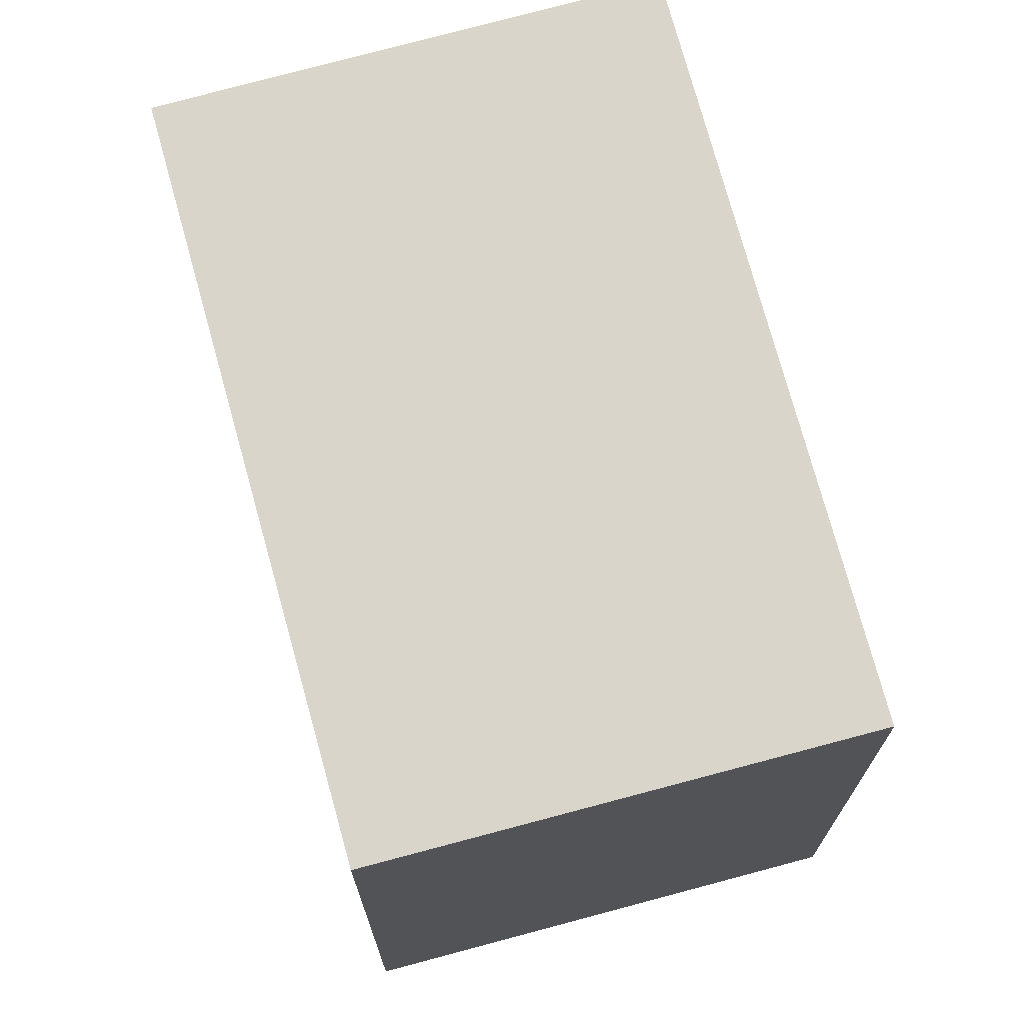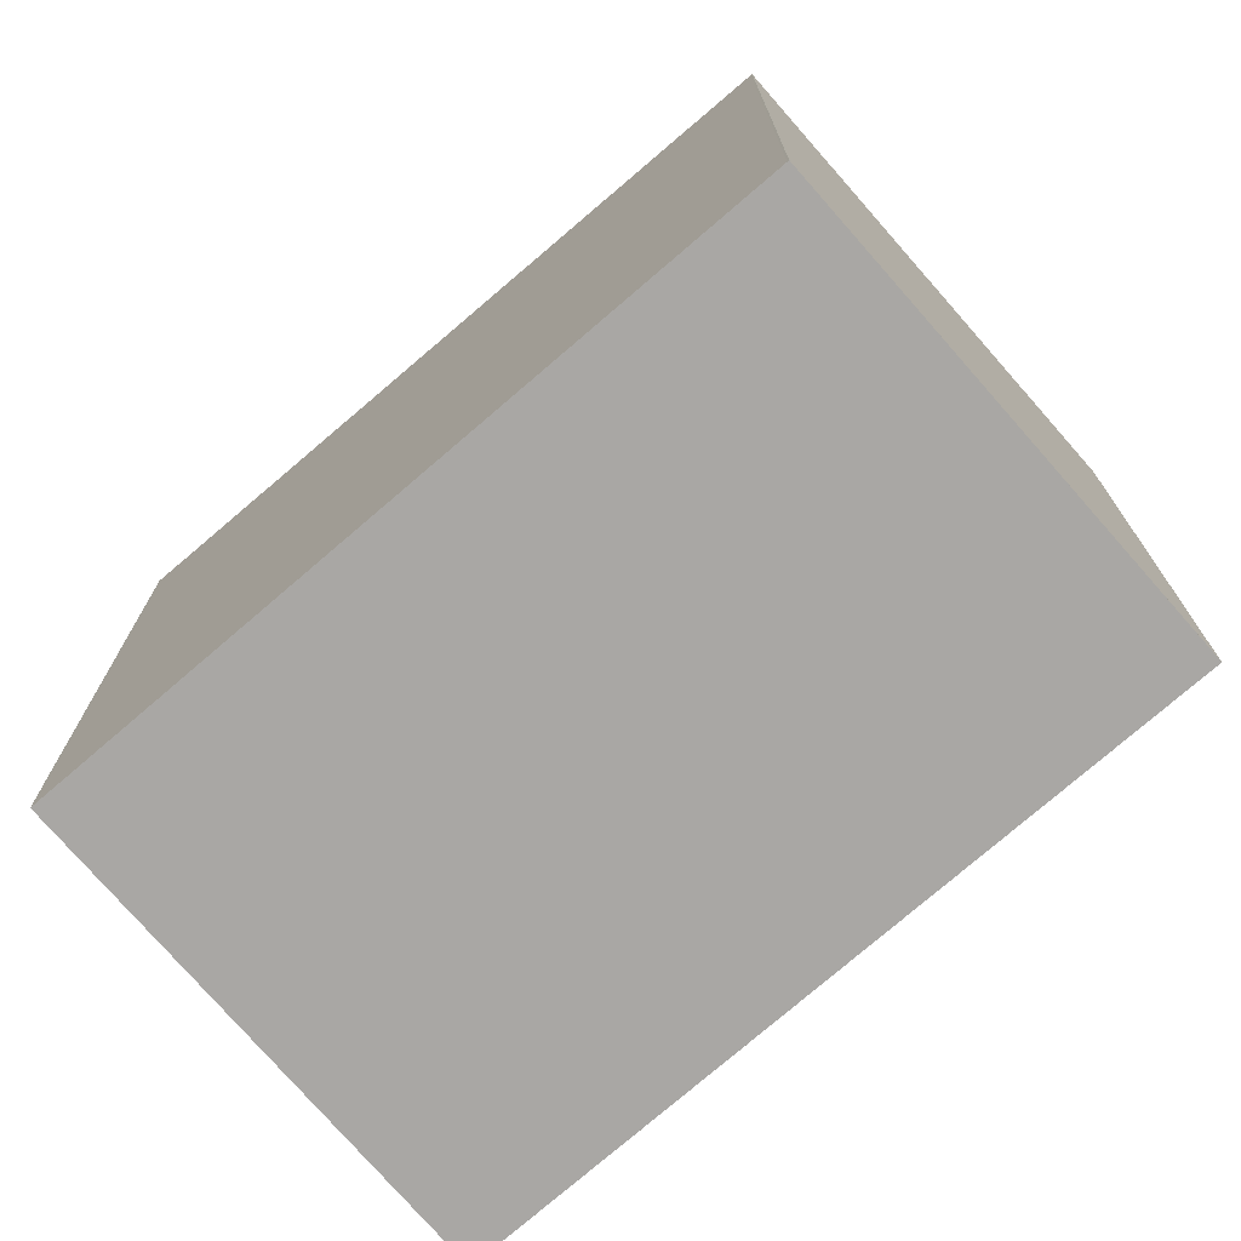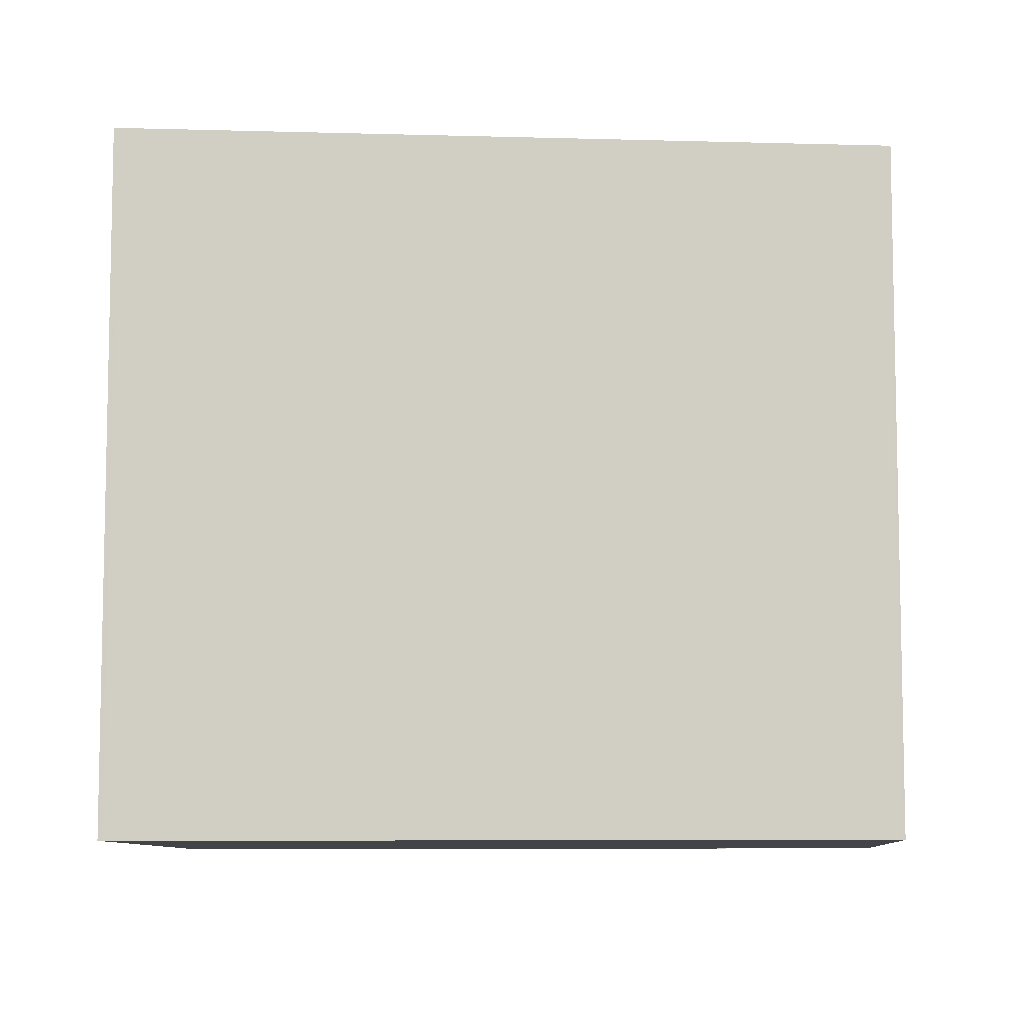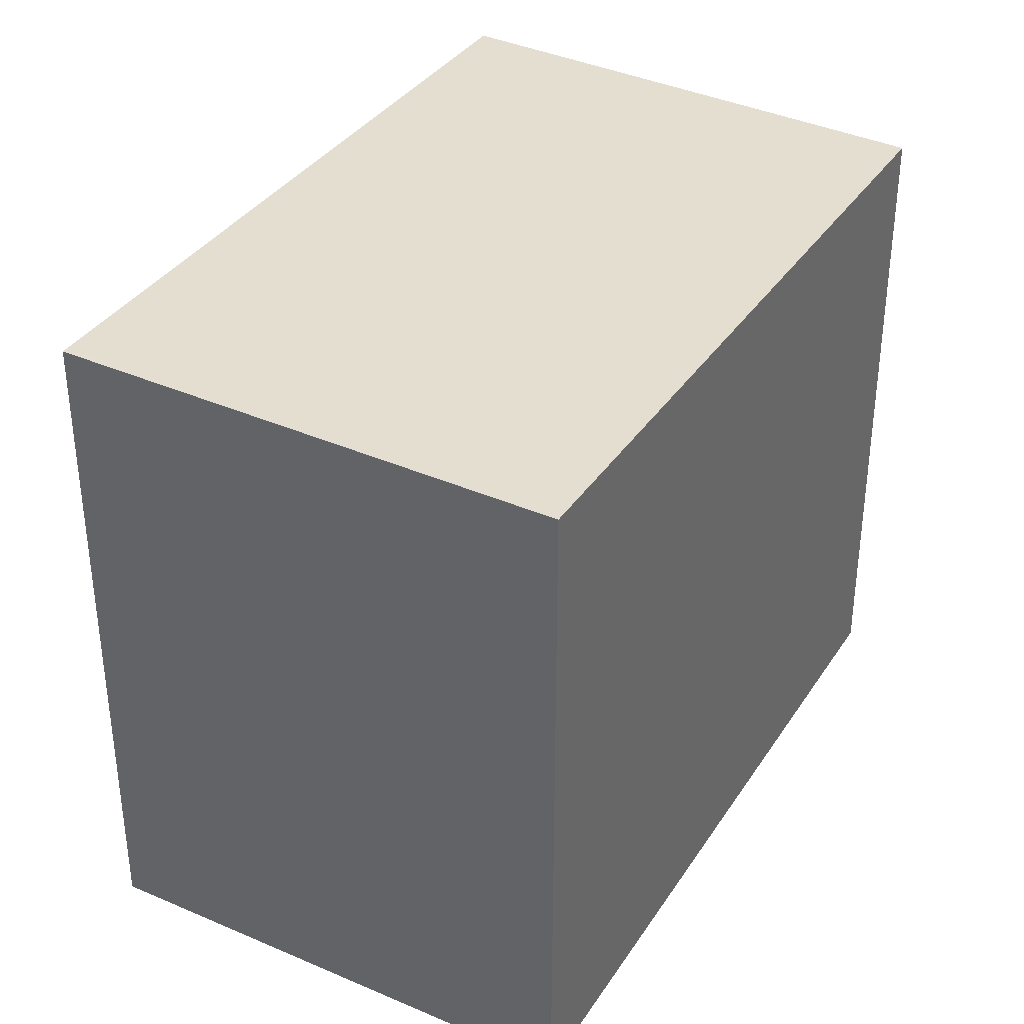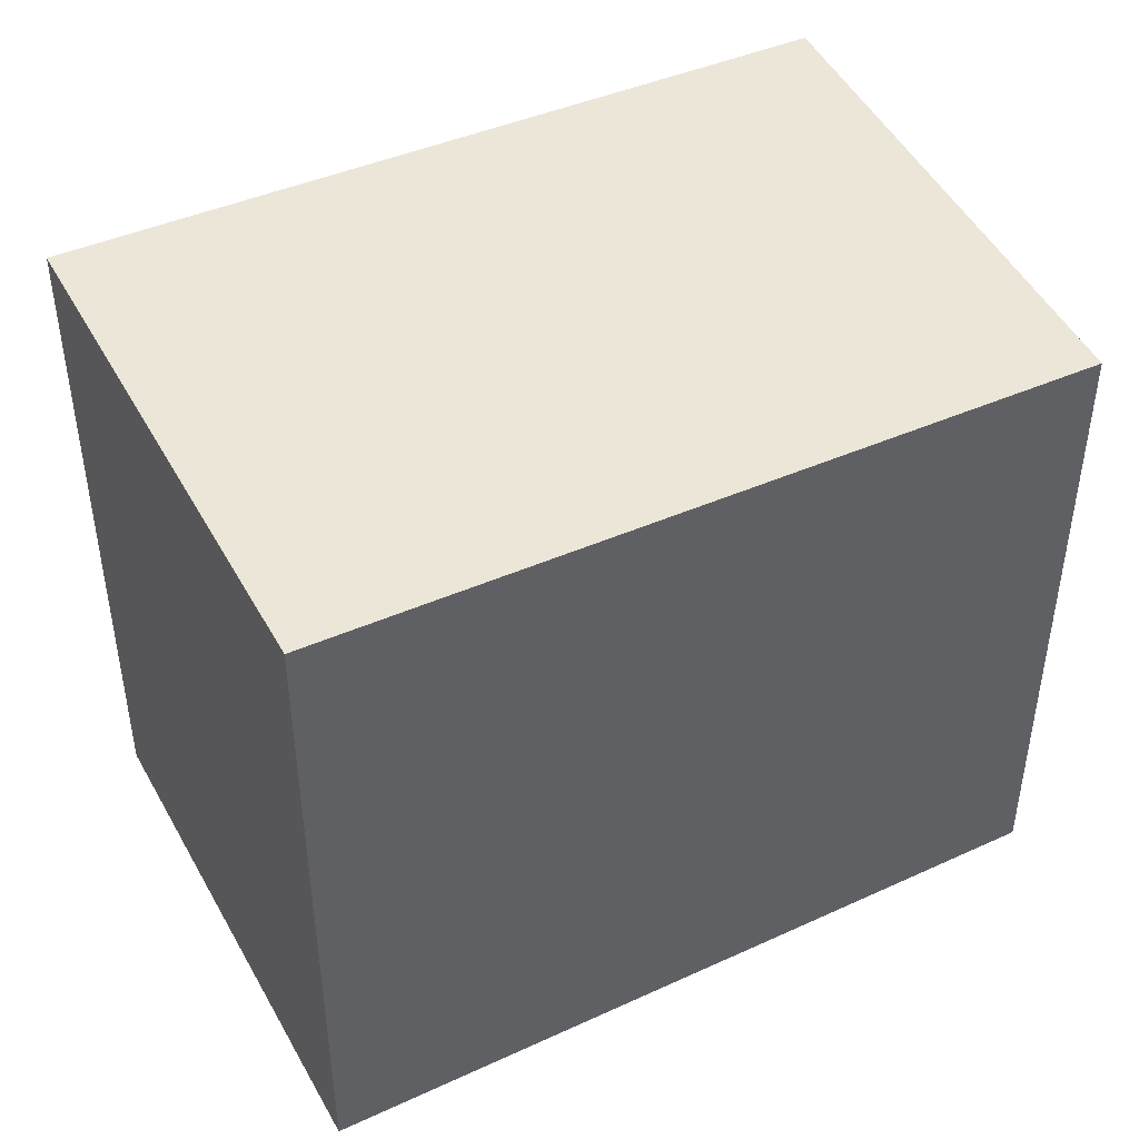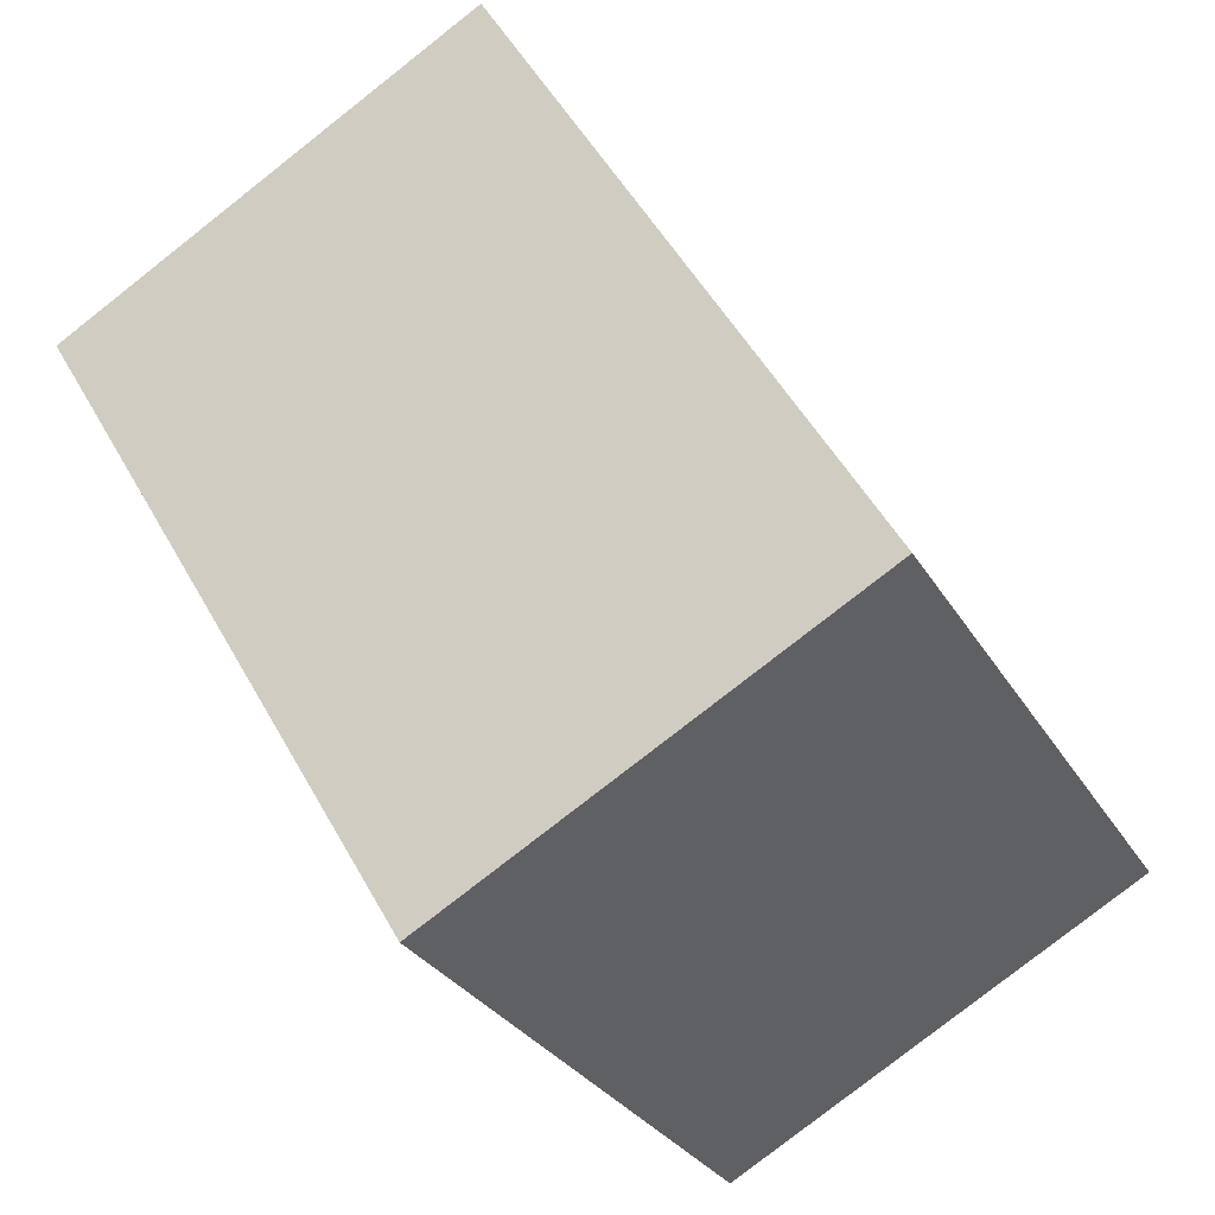
<metadata>
{"format":"obj","ext":"obj","renderer":"f3d","projection":"perspective","resolution":1024,"background":"white","views":[{"elev":72.3,"azim":14.2,"up":"+Z"},{"elev":-74.8,"azim":-19.5,"up":"+Z"},{"elev":-8.3,"azim":-57.1,"up":"+Z"},{"elev":38.1,"azim":-121.2,"up":"+Z"},{"elev":48.0,"azim":-87.8,"up":"+Z"},{"elev":-29.3,"azim":25.1,"up":"+Y"}]}
</metadata>
<code>
v -2390 -35.56 2.742
v -2388 -34.56 2.741
v -2386 -37.19 2.621
v -2388 -38.16 2.622
v -2388 -34.57 2.741
v -2386 -37.19 2.621
v -2388 -34.58 2.741
v -2388 -34.58 2.741
v -2390 -35.58 2.741
v -2388 -34.97 2.723
v -2388 -34.97 2.723
v -2389 -35.96 2.723
v -2386 -37.18 2.621
v -2386 -37.19 2.621
v -2388 -38.15 2.623
v -2388 -38.14 2.623
v -2388 -38.15 2.622
v -2389 -35.95 2.723
v -2390 -35.55 2.742
v -2390 -35.56 2.741
v -2390 -35.55 2.742
v -2390 -35.56 2.742
v -2390 -35.56 0
v -2390 -35.55 -4.441e-16
v -2388 -34.58 2.741
v -2388 -34.56 2.741
v -2388 -34.56 0
v -2388 -34.58 0
v -2386 -37.19 2.621
v -2386 -37.19 2.621
v -2386 -37.19 0
v -2386 -37.19 0
v -2388 -38.15 2.623
v -2388 -38.16 2.622
v -2388 -38.16 0
v -2388 -38.15 0
v -2388 -34.56 2.741
v -2388 -34.57 2.741
v -2388 -34.57 -4.441e-16
v -2388 -34.56 0
v -2388 -38.15 2.622
v -2386 -37.19 2.621
v -2386 -37.19 0
v -2388 -38.15 0
v -2388 -34.97 2.723
v -2388 -34.58 2.741
v -2388 -34.58 0
v -2388 -34.97 0
v -2390 -35.56 2.742
v -2390 -35.58 2.741
v -2390 -35.58 0
v -2390 -35.56 0
v -2386 -37.18 2.621
v -2388 -34.97 2.723
v -2388 -34.97 0
v -2386 -37.18 0
v -2390 -35.58 2.741
v -2389 -35.96 2.723
v -2389 -35.96 0
v -2390 -35.58 0
v -2386 -37.19 2.621
v -2386 -37.18 2.621
v -2386 -37.18 0
v -2386 -37.19 0
v -2389 -35.96 2.723
v -2388 -38.15 2.623
v -2388 -38.15 0
v -2389 -35.96 0
v -2388 -38.16 2.622
v -2388 -38.15 2.622
v -2388 -38.15 0
v -2388 -38.16 0
v -2388 -34.57 2.741
v -2390 -35.55 2.742
v -2390 -35.55 -4.441e-16
v -2388 -34.57 -4.441e-16
v -2390 -35.56 0
v -2388 -34.56 0
v -2386 -37.19 0
v -2388 -38.16 0
f 16 15 12 18
f 14 10 11 13
f 7 5 2 8
f 20 9 1 19
f 10 7 8 11
f 18 12 9 20
f 13 3 6 14
f 17 4 15 16
f 16 14 6 17
f 18 10 14 16
f 19 5 7 20
f 20 7 10 18
f 22 23 24 21
f 26 27 28 25
f 30 31 32 29
f 34 35 36 33
f 38 39 40 37
f 42 43 44 41
f 46 47 48 45
f 50 51 52 49
f 54 55 56 53
f 58 59 60 57
f 62 63 64 61
f 66 67 68 65
f 70 71 72 69
f 74 75 76 73
f 78 79 80 77

</code>
